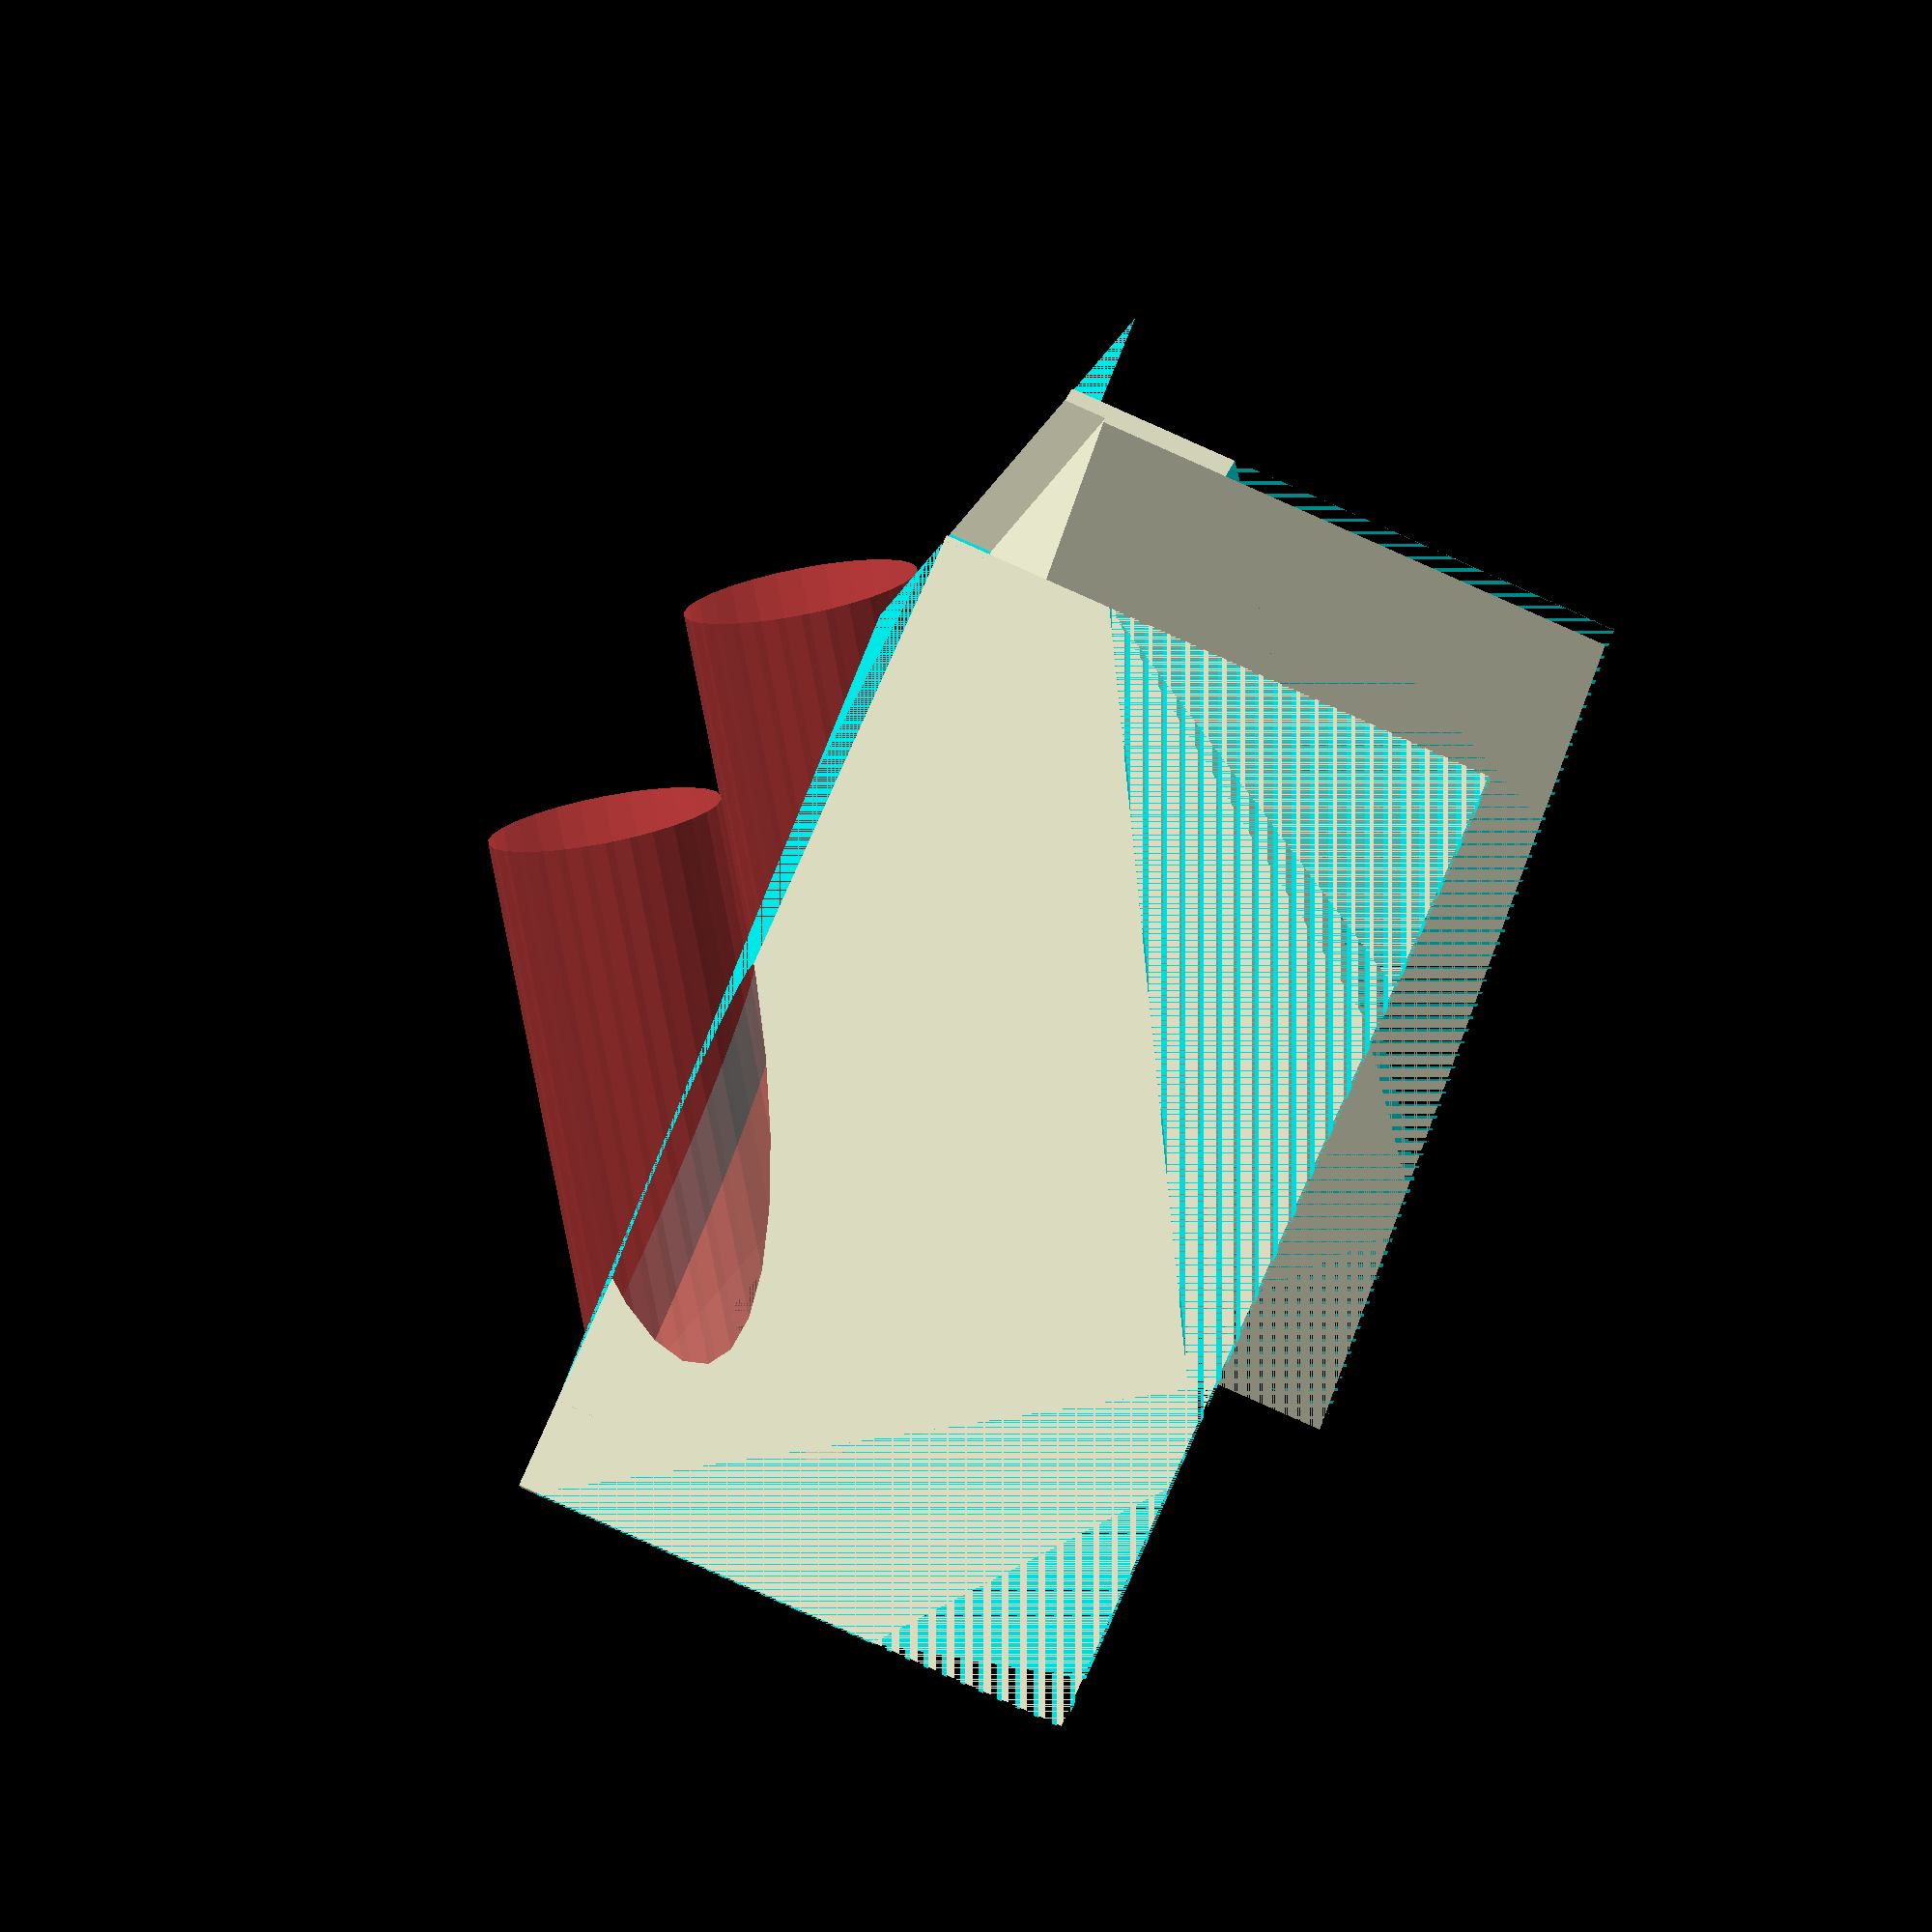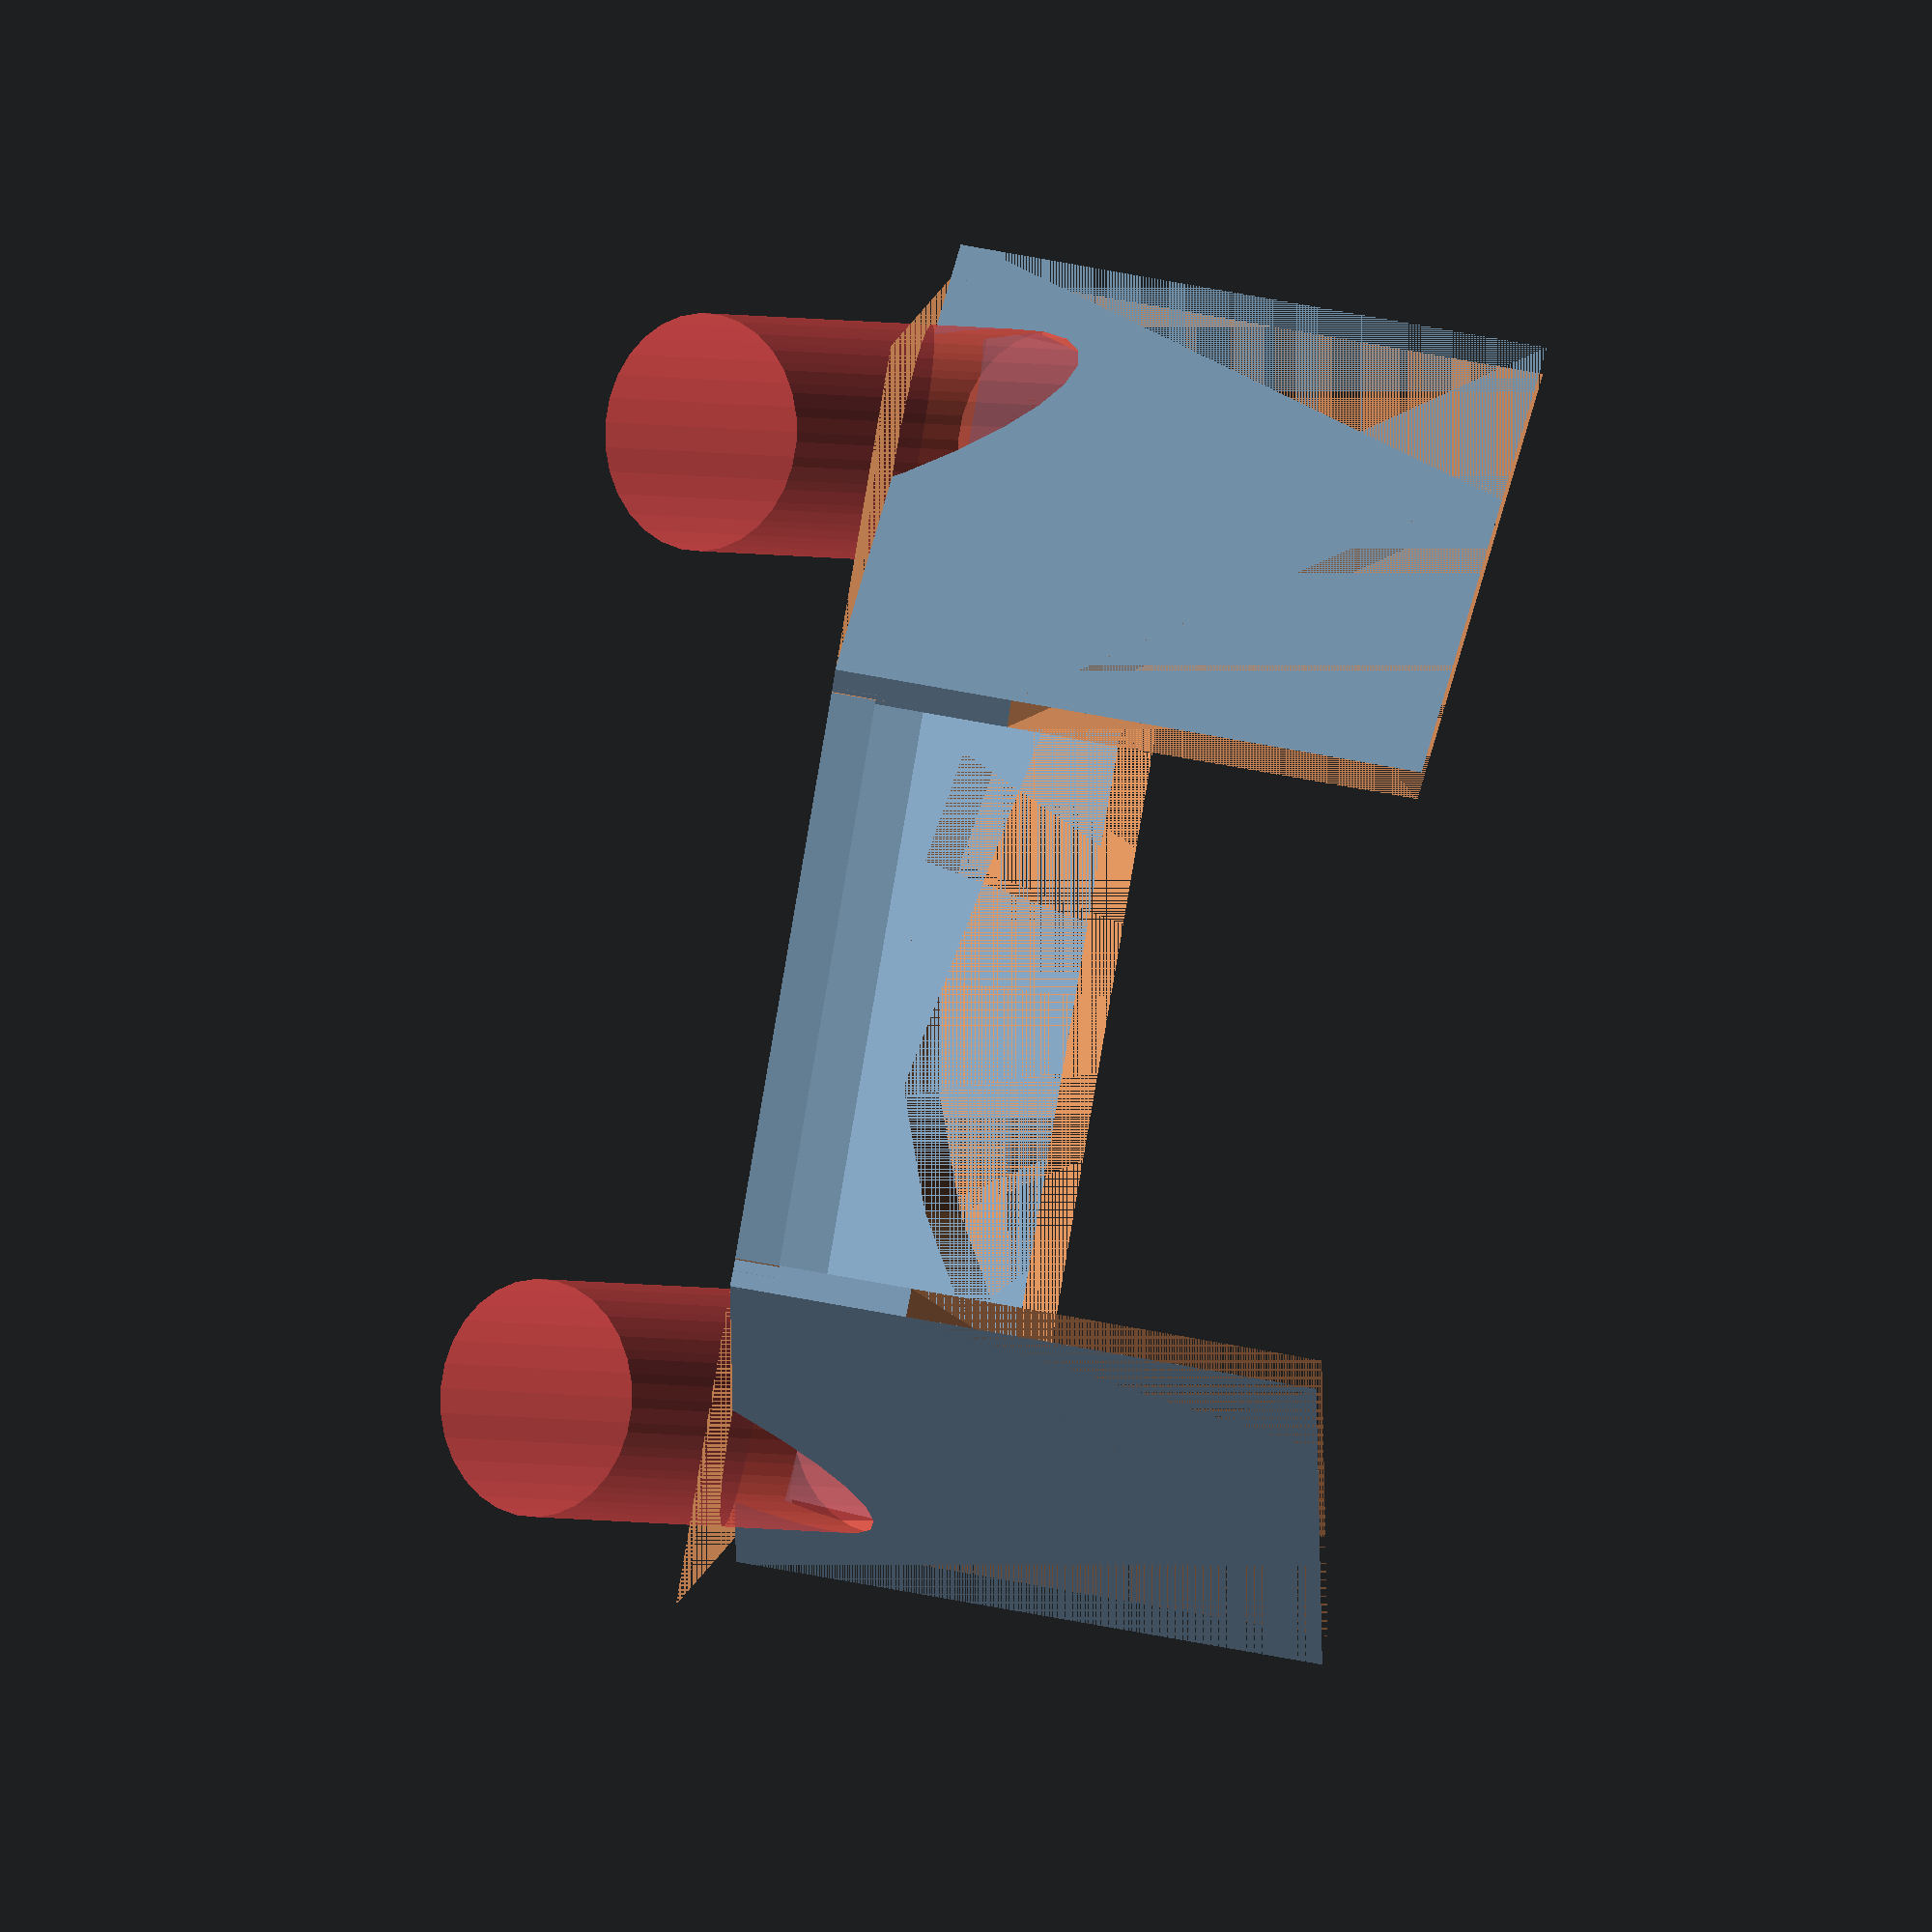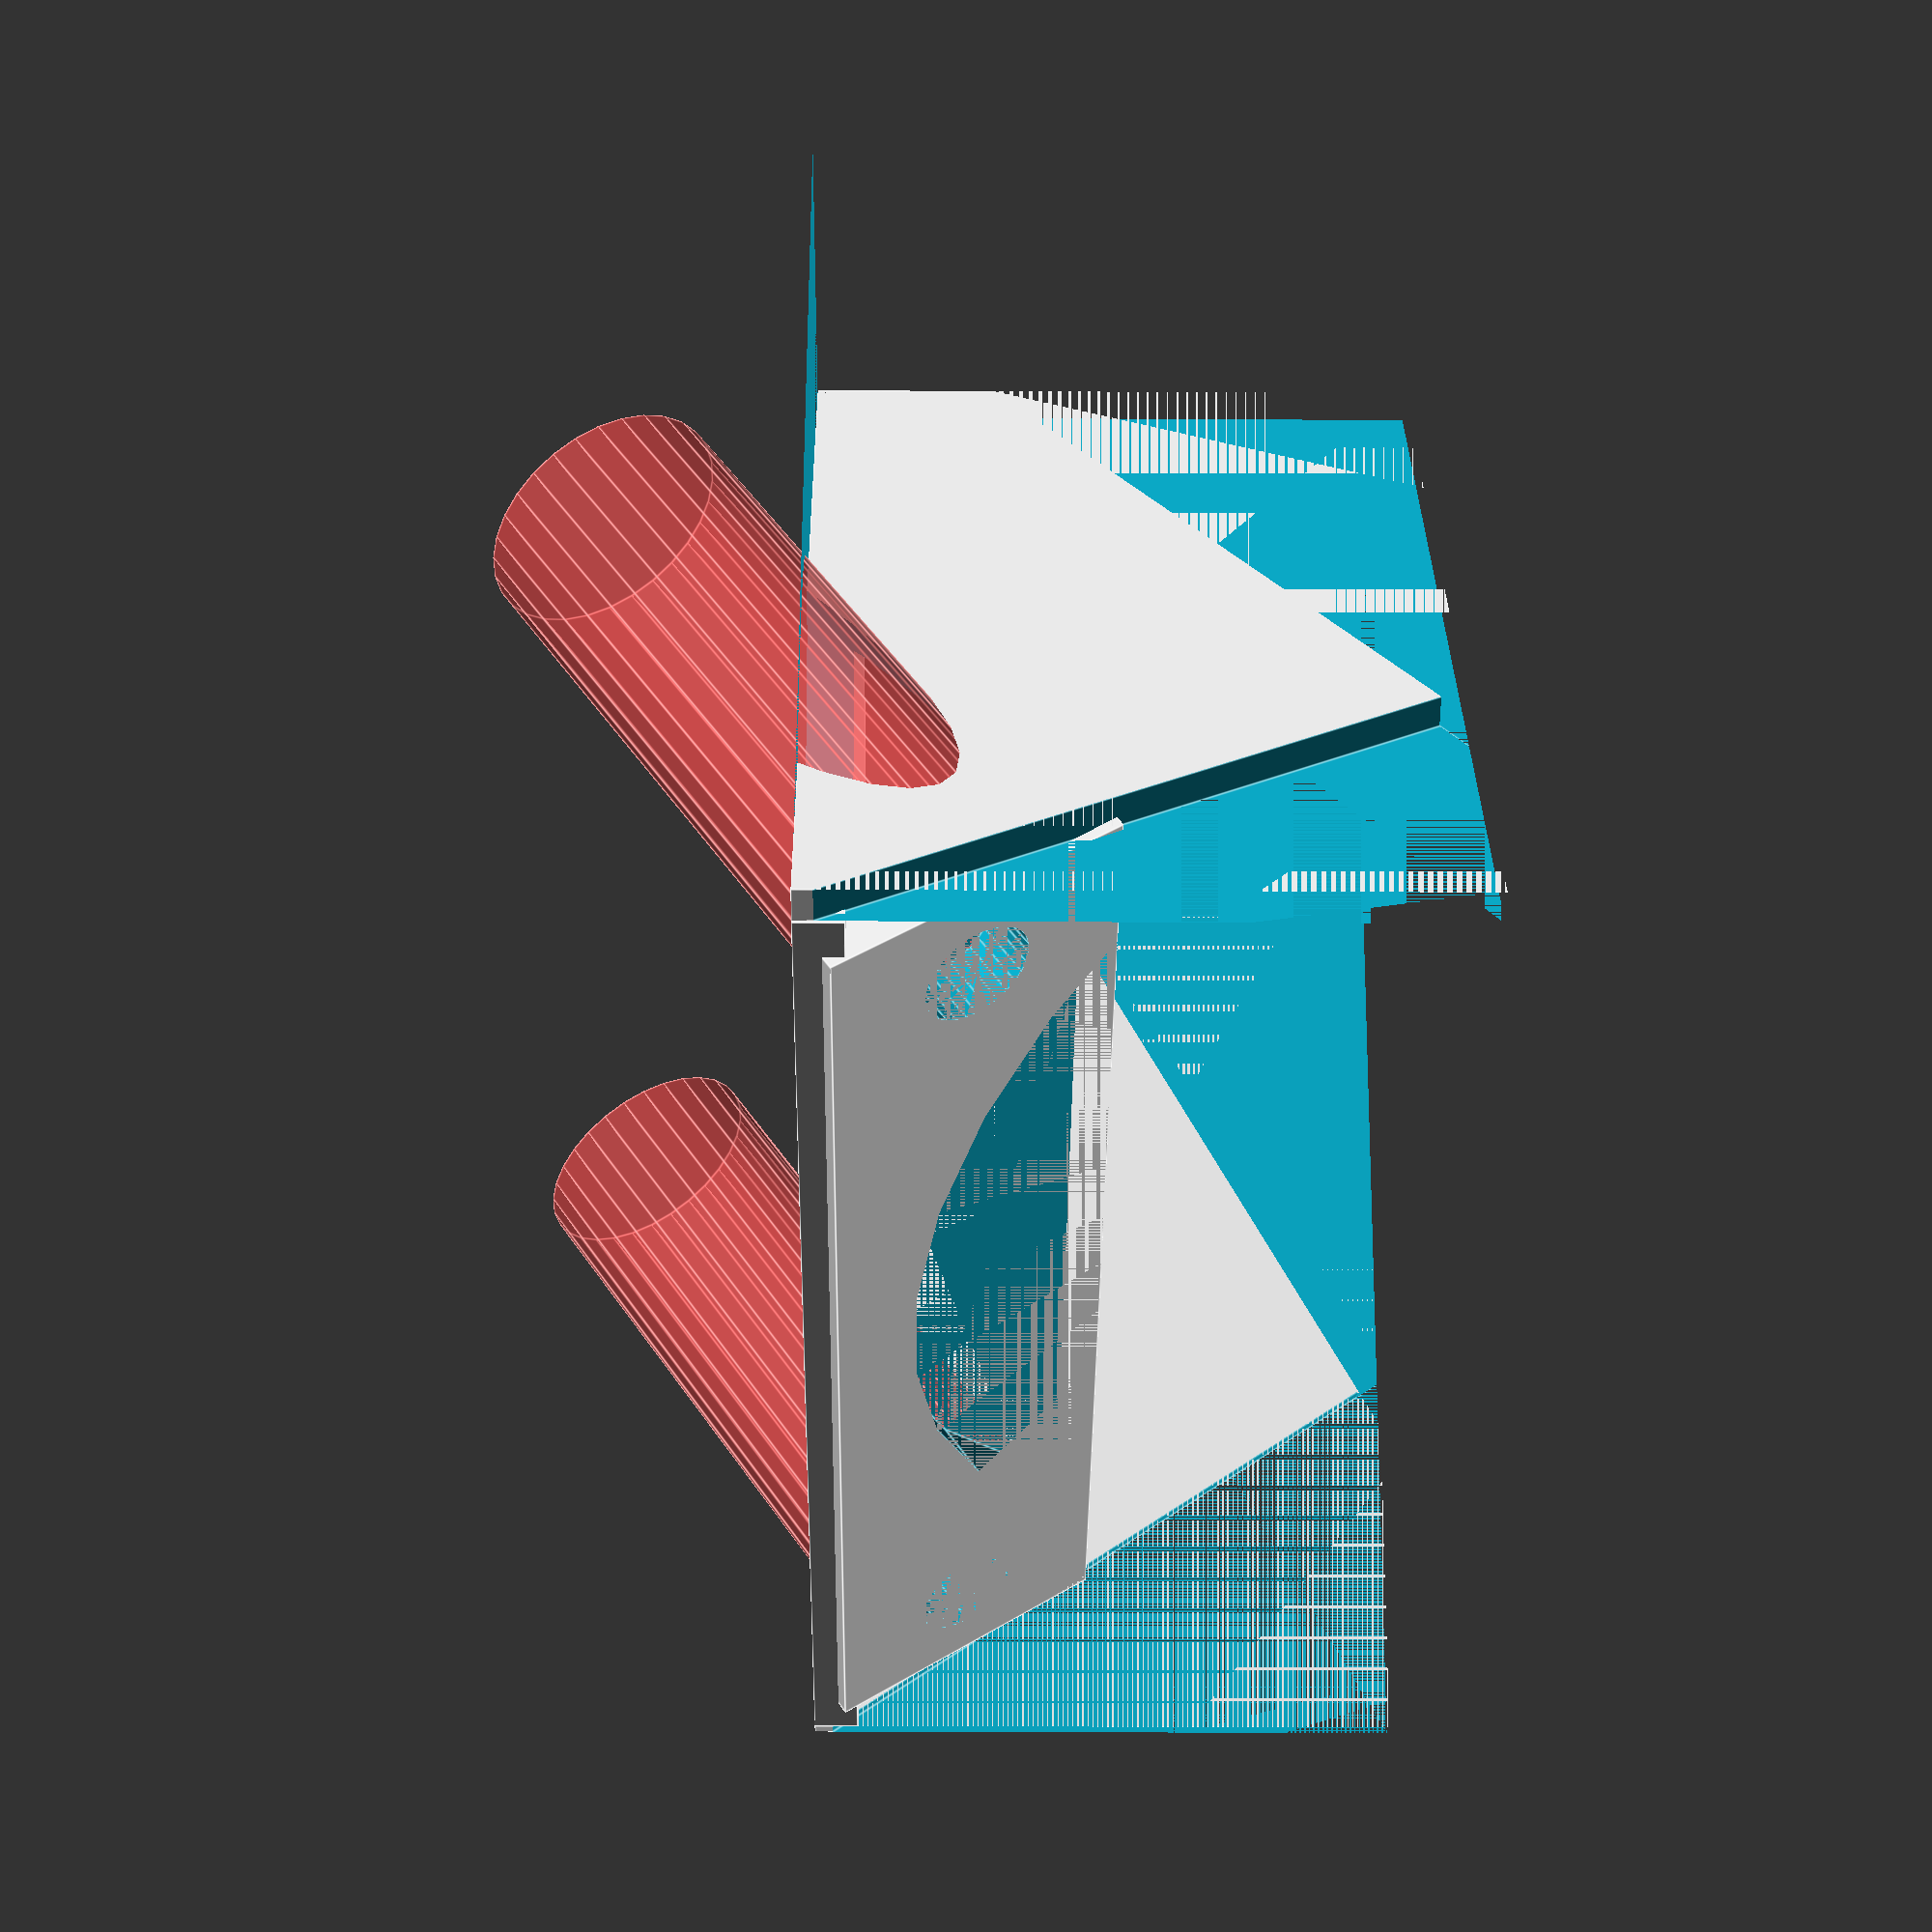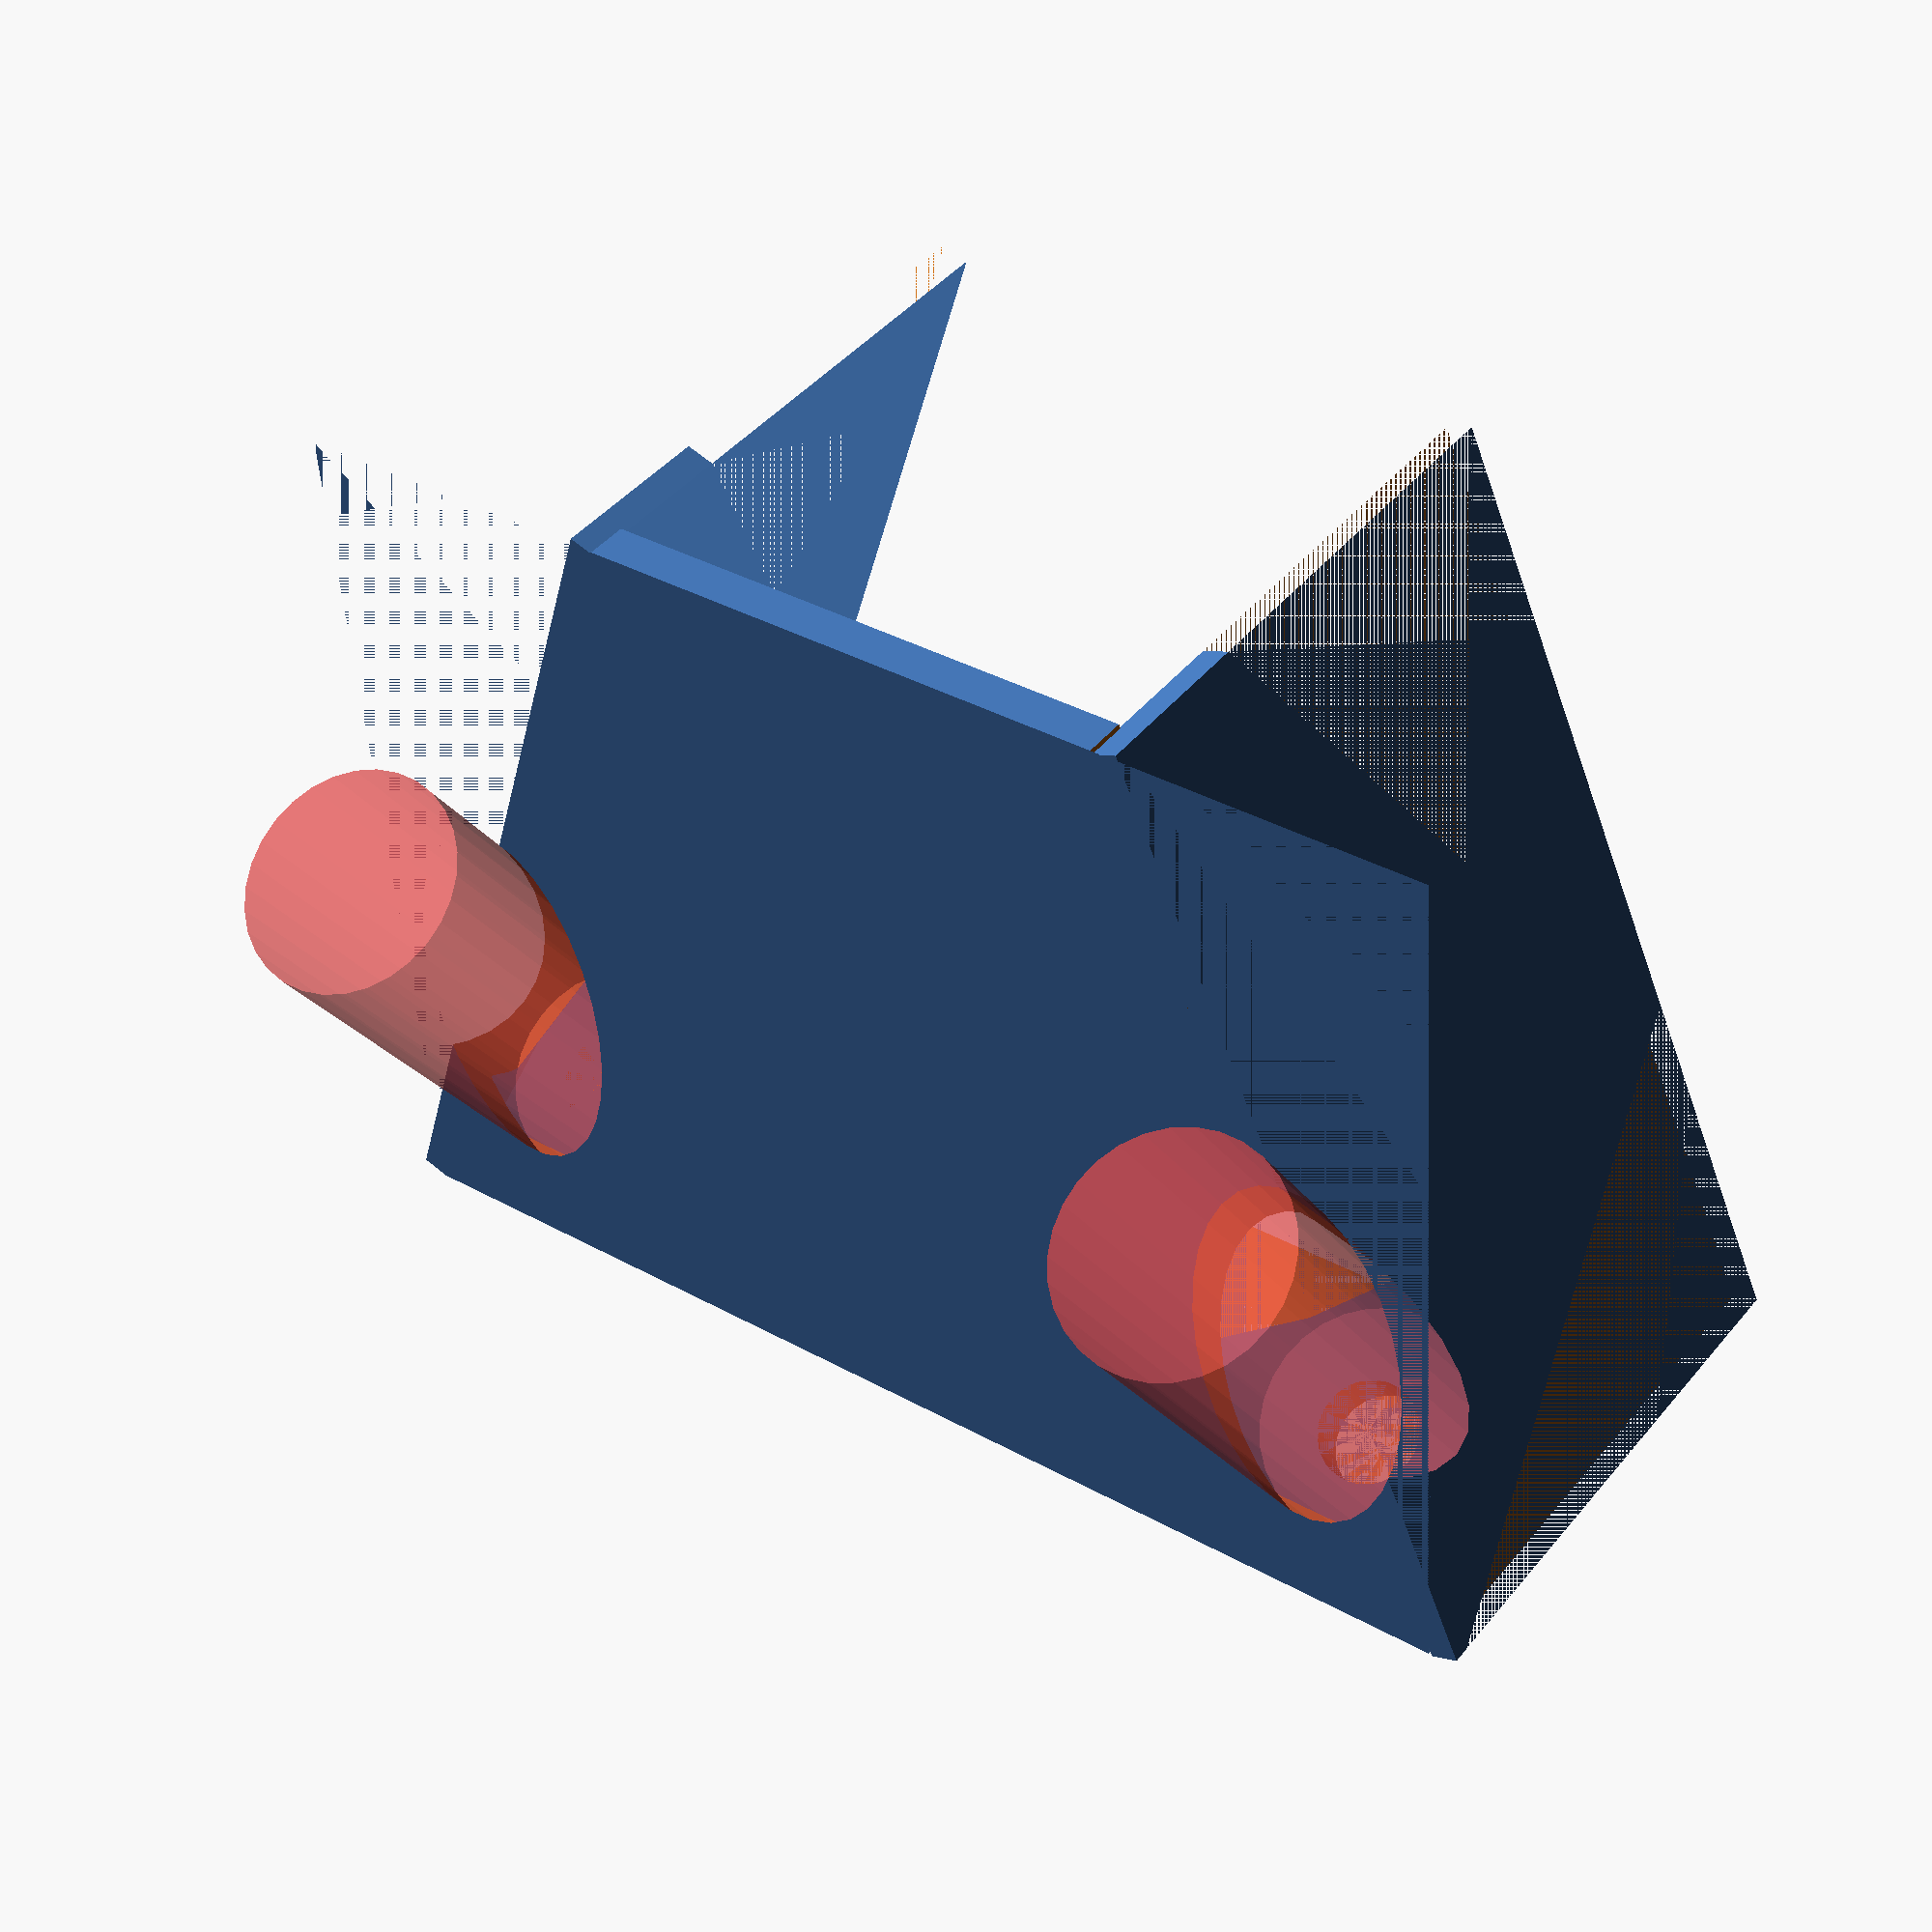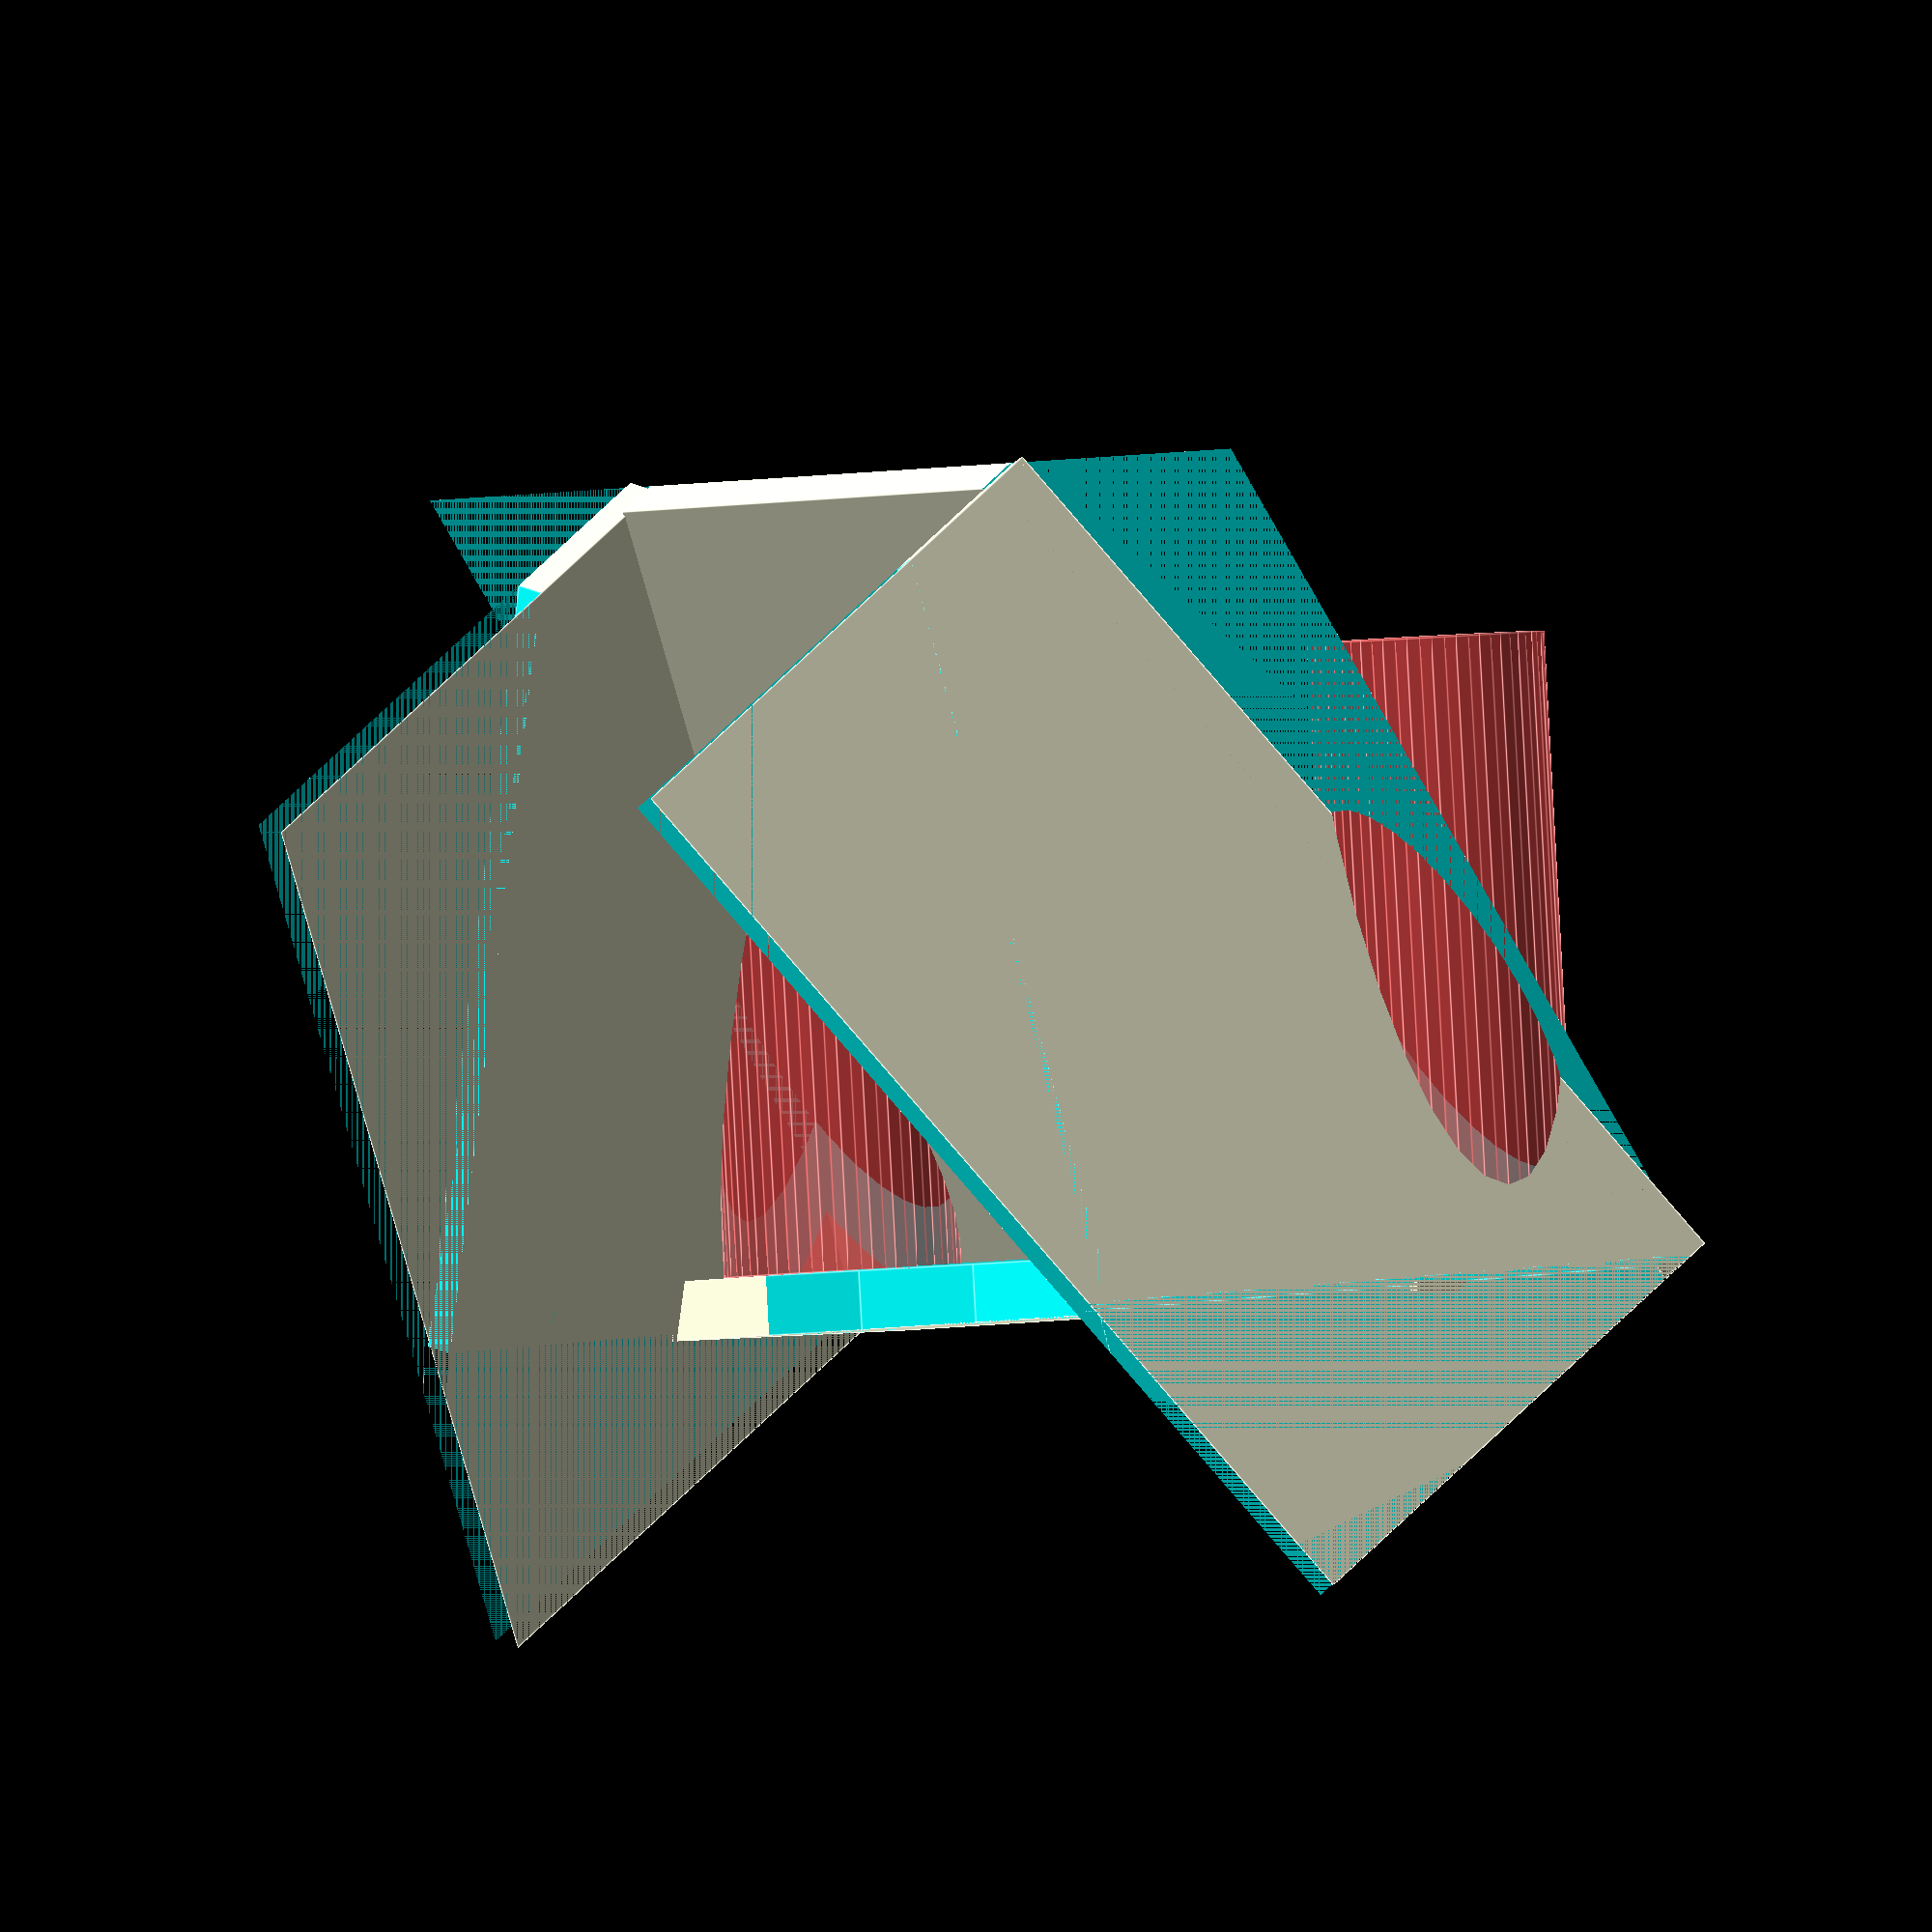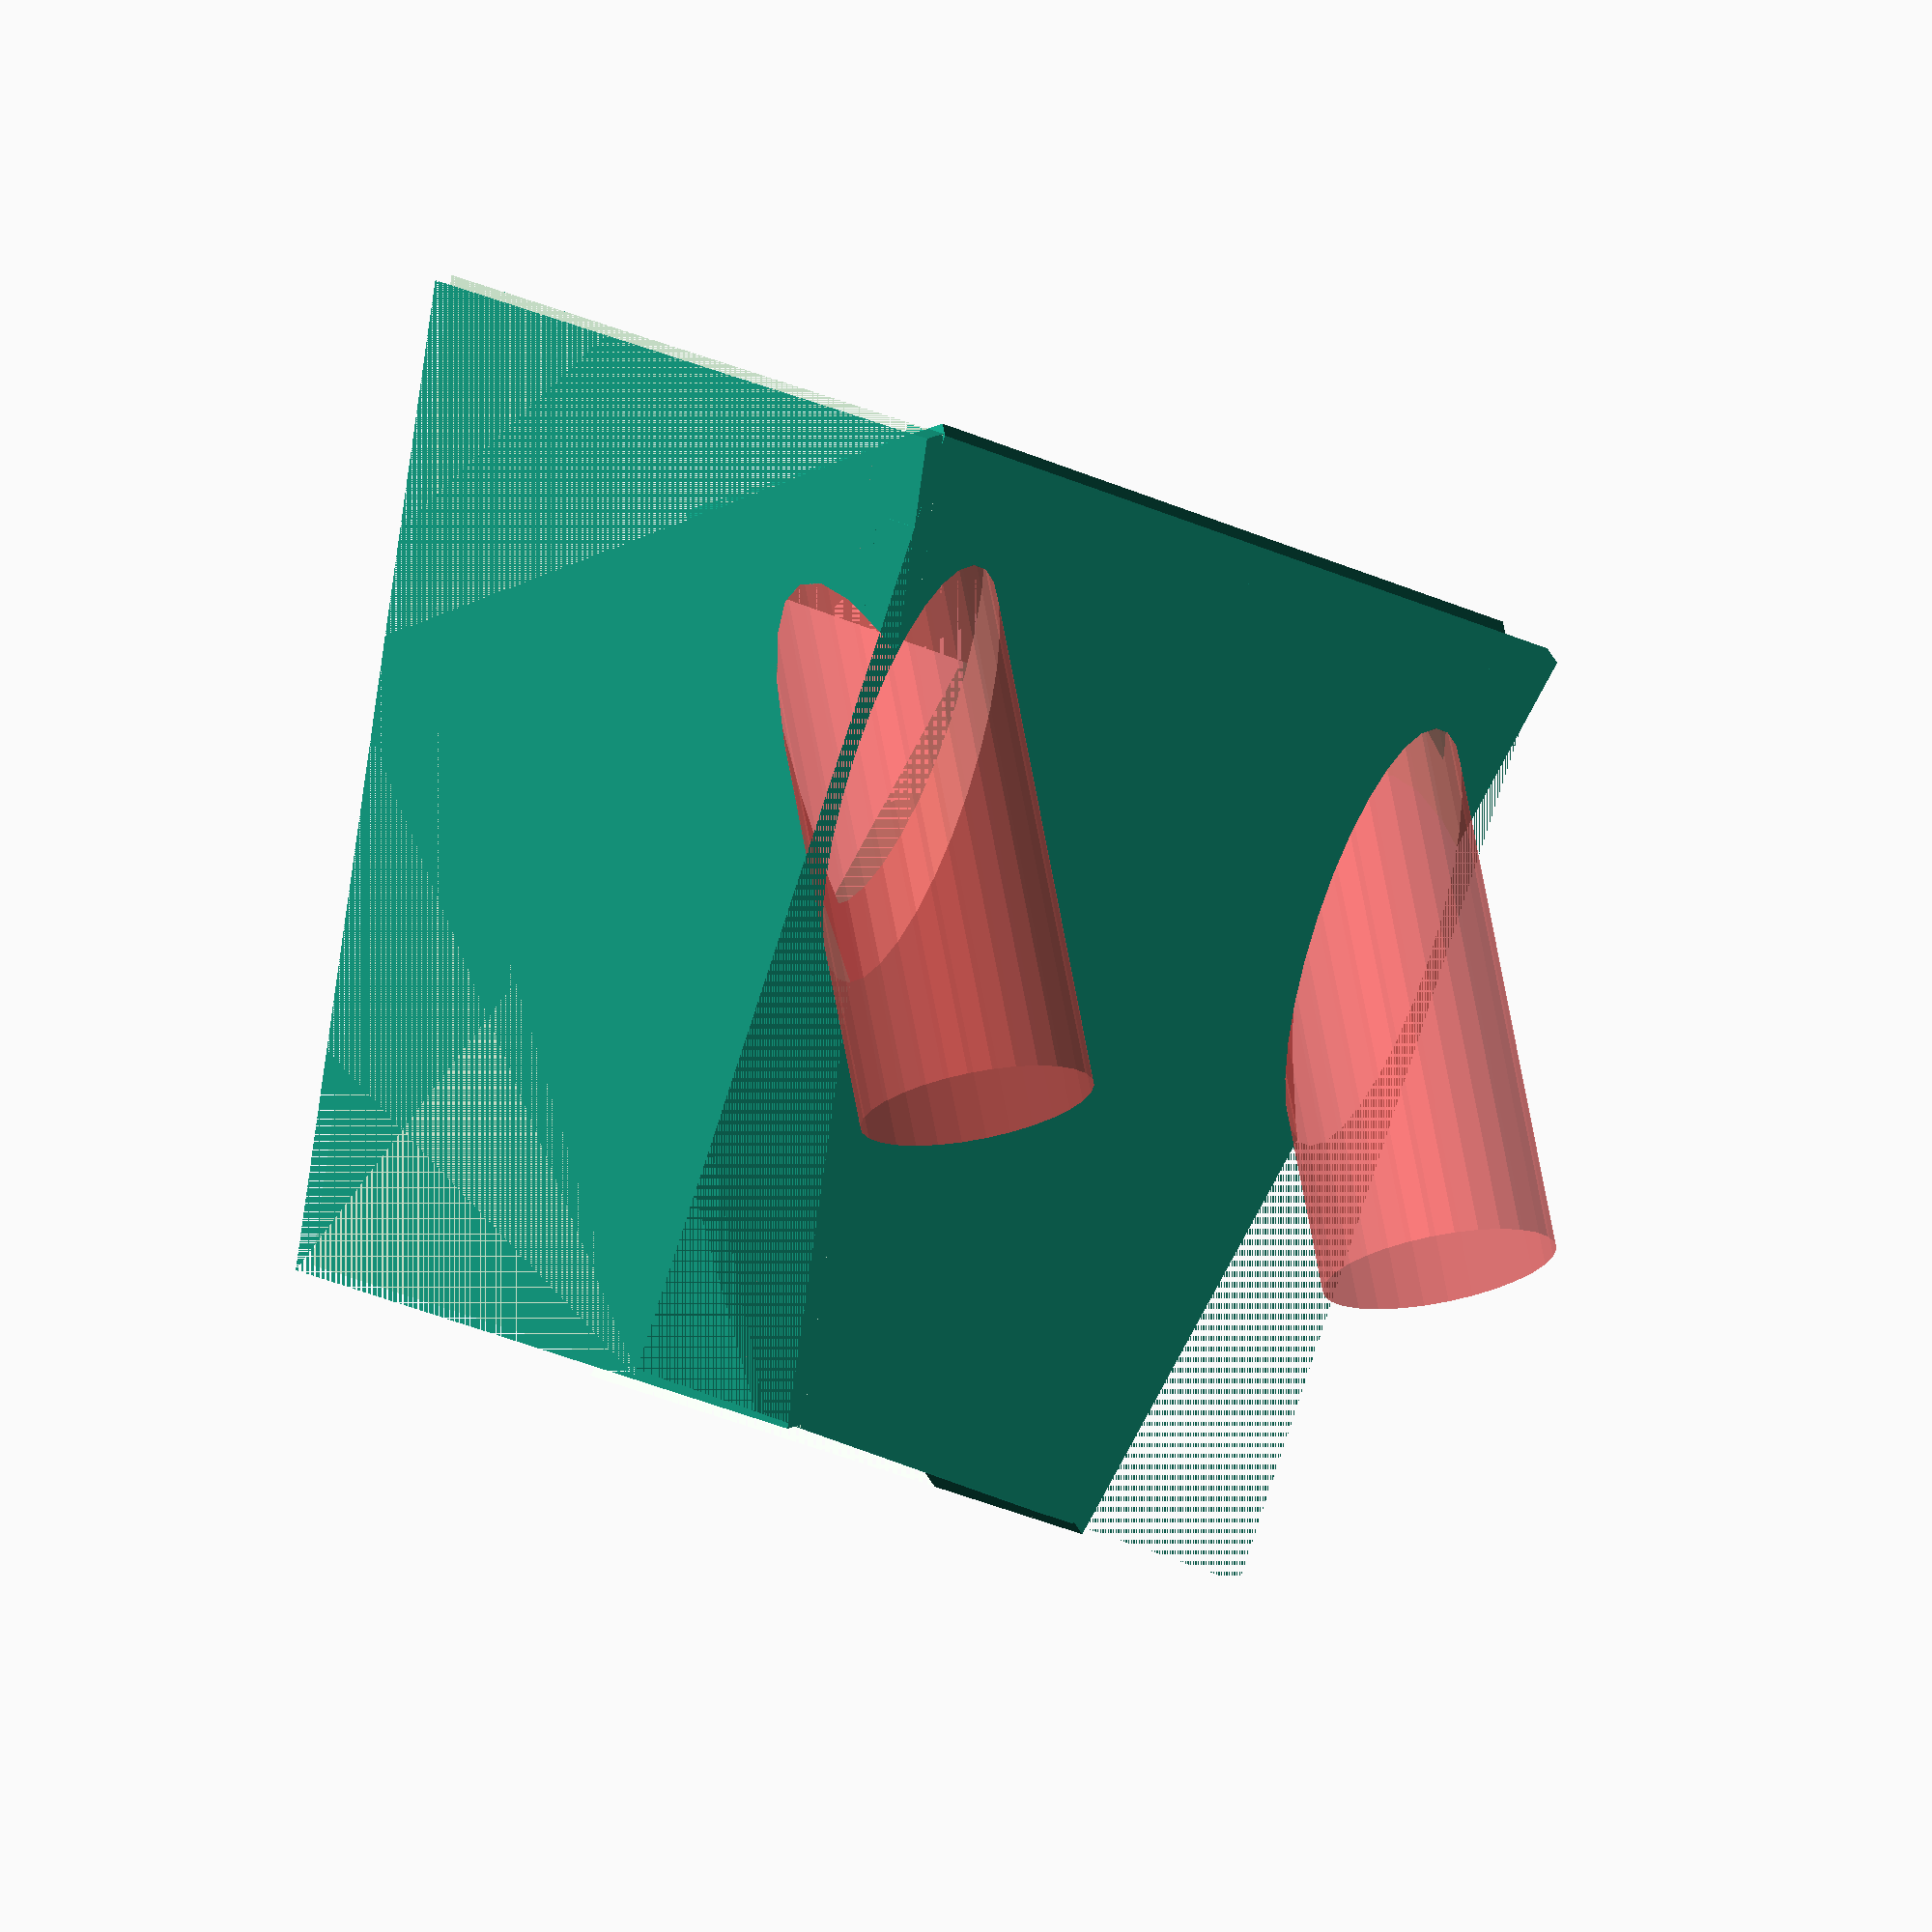
<openscad>
$fn=30;

uhel = 57;

module uchyt() {
    sirka = 40;
    delka = 10;
    difference() {
        cube([40, delka, 2]);
        translate([1.8+1.7, delka/2, 0]) cylinder(r=3.6/2, h=2);
        translate([40-(1.8+1.7), delka/2, 0]) cylinder(r=3.6/2, h=2);
        translate([sirka/2, sirka/2+1.8, 0]) cylinder(r=38/2, h=2);
    }
}
module bok() {
    difference() {
        cube([1, 35, 20]);
        translate([0, -16.5, 0]) rotate([-(90-uhel), 0, 0]) cube([1, 13.5, 40]);
        translate([0, 35, 6]) rotate([60, 0, 0]) cube([1, 30, 50]);
    }
}
difference() {
    union() {
        union() {
        translate([-1.07, 0.3, 0]) rotate([0, 0, -20]) bok();
        translate([43, 0, 0]) rotate([0, 0, 20]) bok();
        translate([1.5, 1.3, 0]) rotate([uhel, 0, 0]) uchyt();
        }
        union() {
            difference() {
                cube([43, 33, 1.5]);
                translate([-16, 15, 1]) rotate([0, 0, -20]) cube([40, 60, 2], center=true);
                translate([59, 15, 1]) rotate([0, 0, 20]) cube([40, 60, 2], center=true);
            }
        }
    }
    #translate([5, 8, 2]) rotate([uhel, 0, 0]) translate([0, 0, -15.5]) cylinder(r=4, h=20);
    #translate([38, 8, 2]) rotate([uhel, 0, 0]) translate([0, 0, -15.5]) cylinder(r=4, h=20);
}
</openscad>
<views>
elev=282.8 azim=61.3 roll=294.5 proj=o view=solid
elev=287.1 azim=338.2 roll=280.4 proj=o view=wireframe
elev=207.7 azim=192.3 roll=270.5 proj=p view=edges
elev=136.8 azim=184.4 roll=323.9 proj=p view=wireframe
elev=312.7 azim=323.1 roll=38.6 proj=o view=edges
elev=151.9 azim=326.3 roll=55.6 proj=o view=solid
</views>
